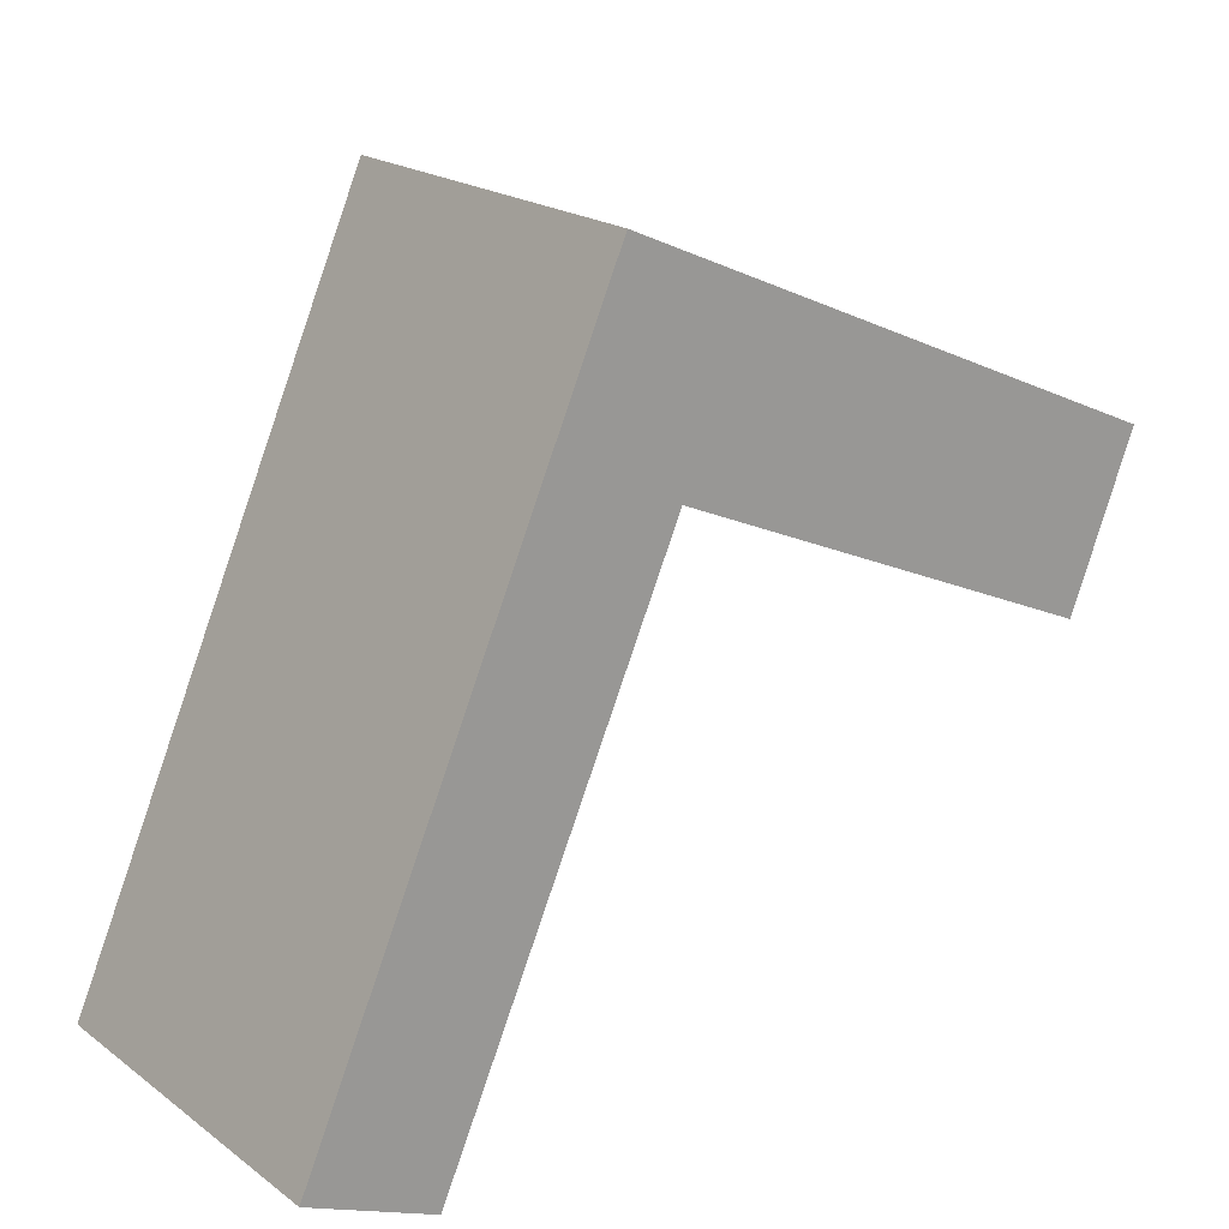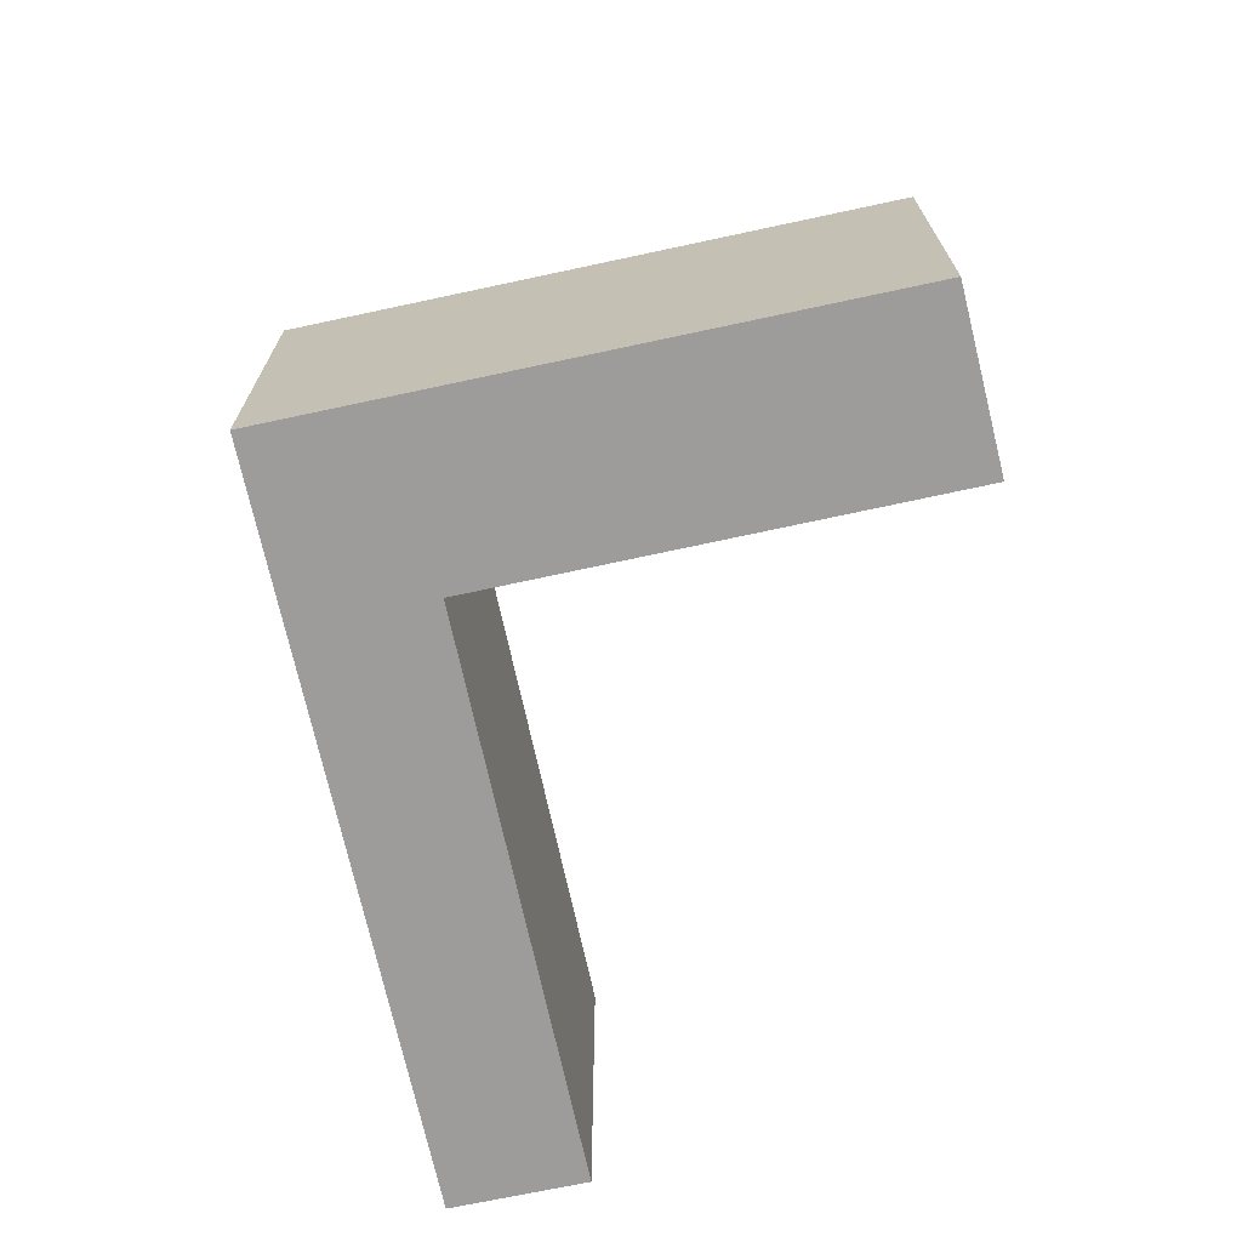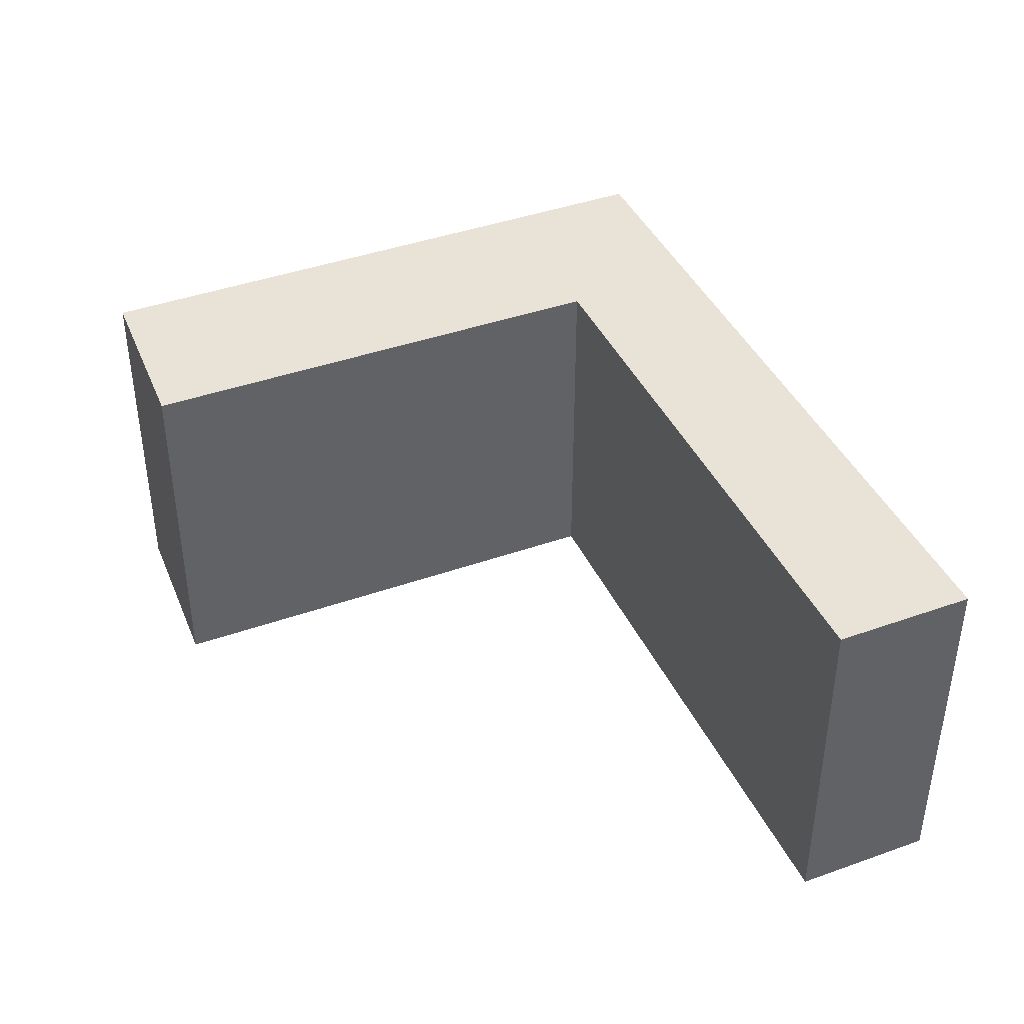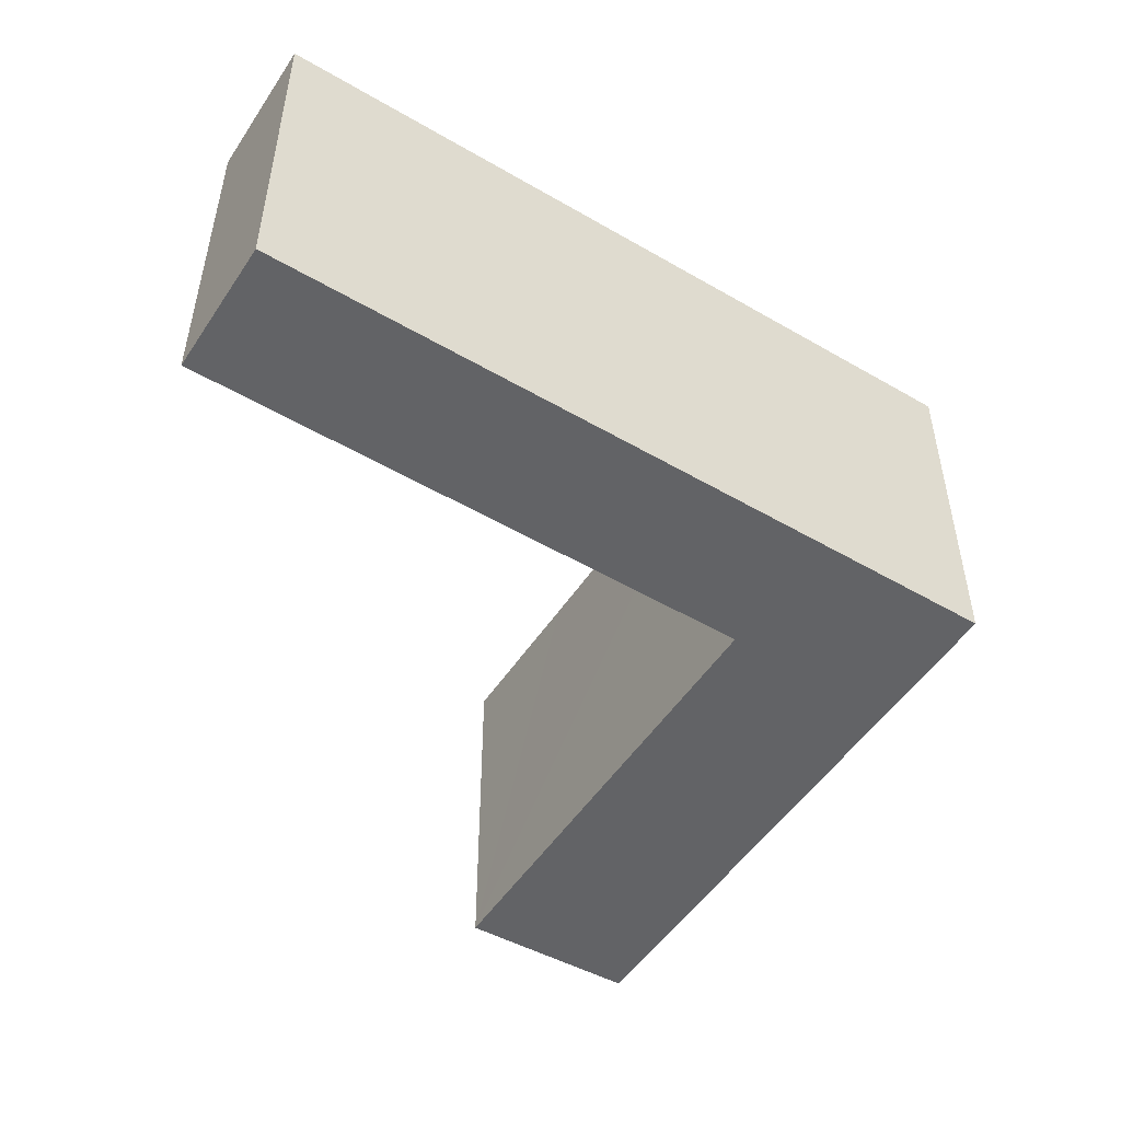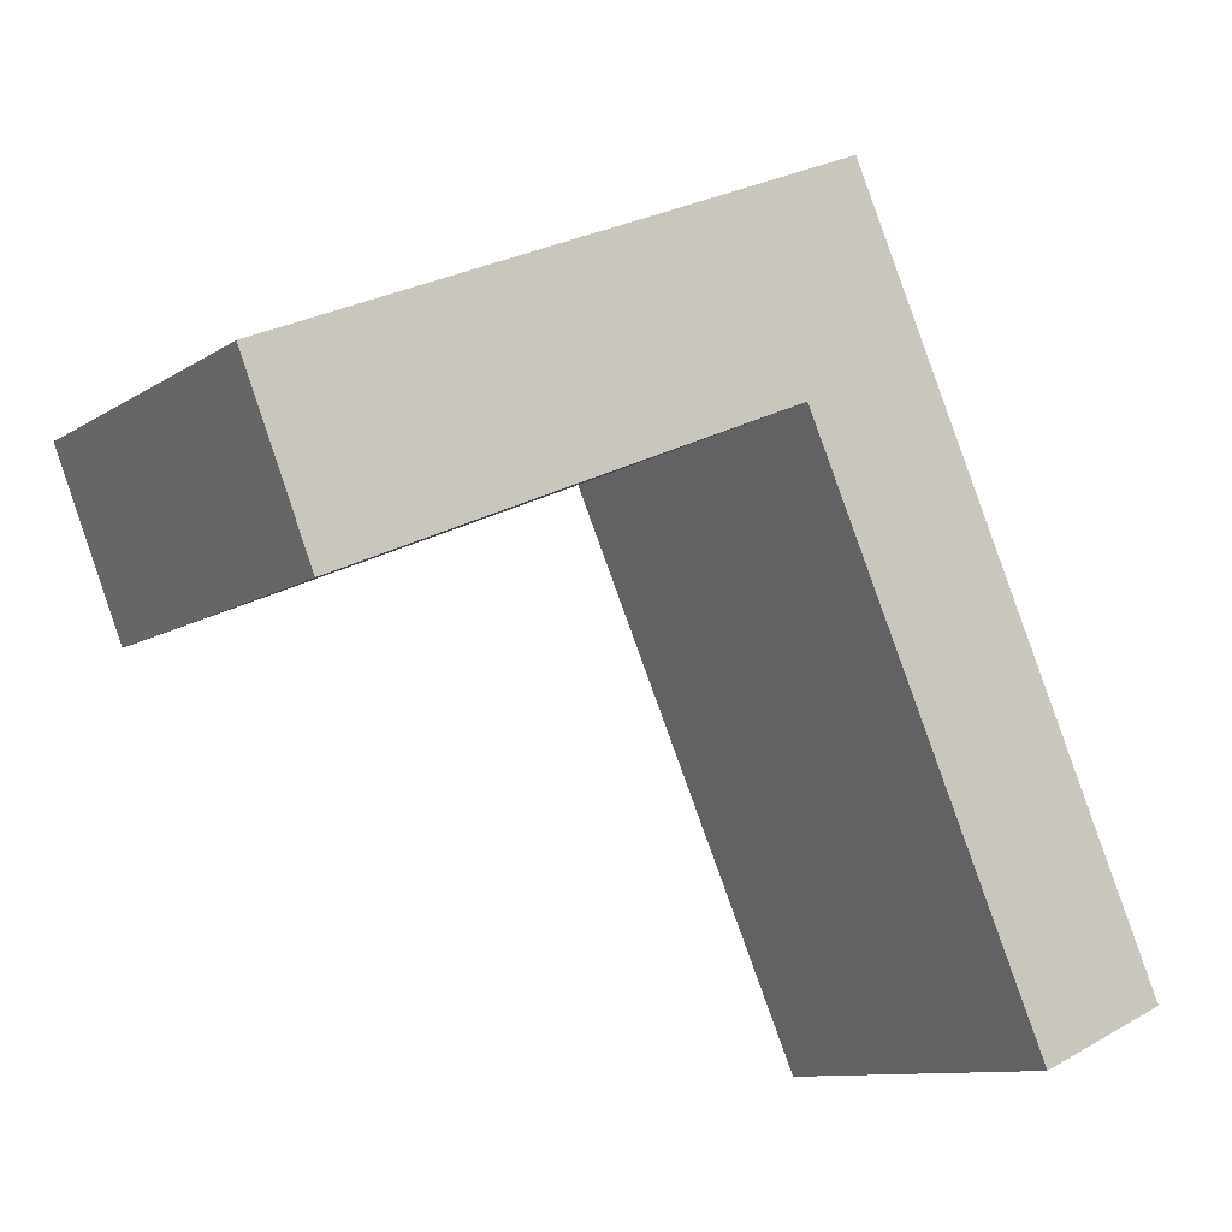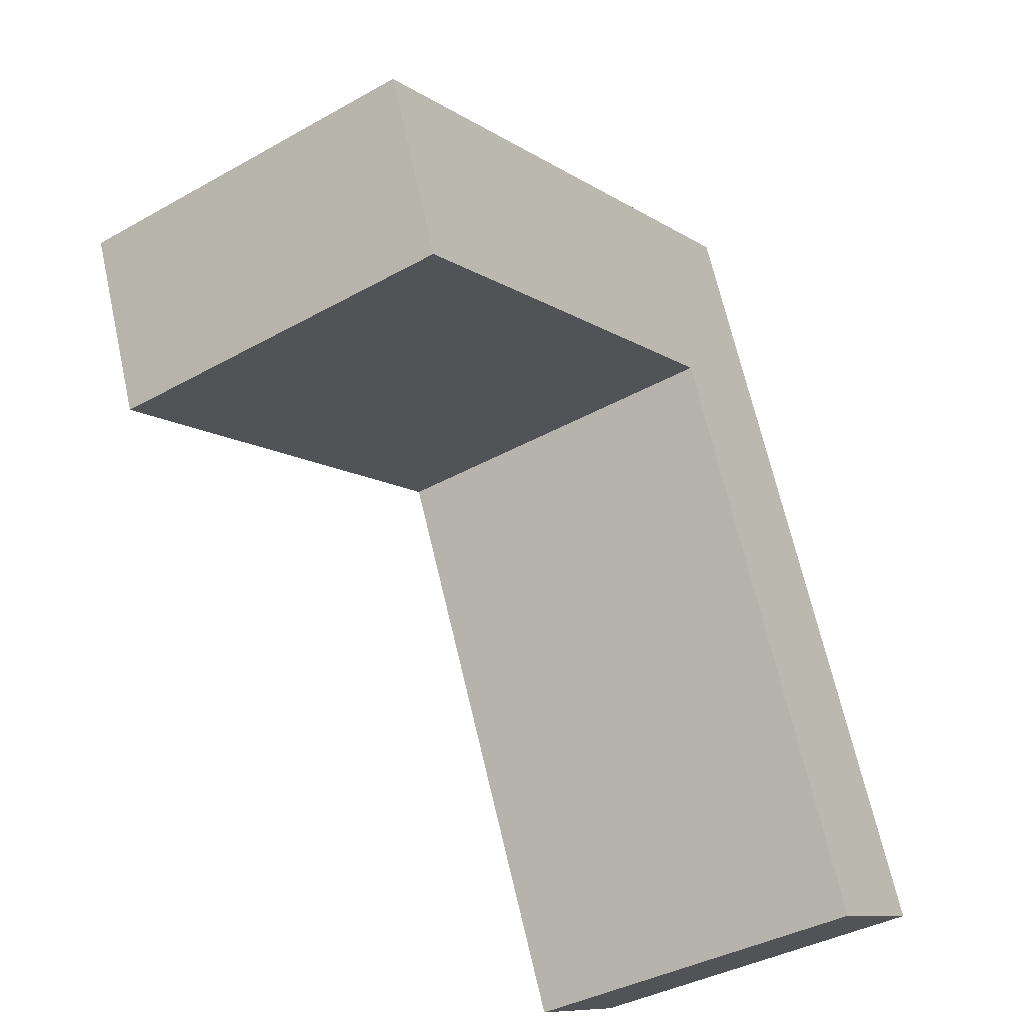
<metadata>
{"format":"obj","ext":"obj","renderer":"f3d","projection":"perspective","resolution":1024,"background":"white","views":[{"elev":20.3,"azim":-37.7,"up":"+Z"},{"elev":-70.1,"azim":36.0,"up":"+Y"},{"elev":41.4,"azim":-179.5,"up":"+Y"},{"elev":-50.9,"azim":-98.6,"up":"+Y"},{"elev":-10.4,"azim":147.5,"up":"+Z"},{"elev":-38.6,"azim":125.3,"up":"+Z"}]}
</metadata>
<code>
v  0 2.656 1.626e-16
v  2.718 2.656 3.584
v  0.946 2.656 -0.419
v  2.317 2.656 5.237
v  6.508 2.656 3.383
v  4.882 2.656 2.638
v  6.013 2.656 2.141
v  6.013 -1.311e-16 2.141
v  2.718 -2.195e-16 3.584
v  4.882 -1.615e-16 2.638
v  0.946 2.566e-17 -0.419
v  0 0 0
v  2.317 -3.207e-16 5.237
v  6.508 -2.071e-16 3.383
g defaultobject
f 1 2 3
f 2 1 4
f 2 4 5
f 6 5 7
f 5 6 2
f 8 6 7
f 6 8 2
f 2 8 9
f 9 8 10
f 11 1 3
f 1 11 12
f 9 3 2
f 3 9 11
f 12 4 1
f 4 12 13
f 13 5 4
f 5 13 14
f 14 7 5
f 7 14 8
f 11 13 12
f 13 11 9
f 13 9 14
f 14 9 10
f 14 10 8

</code>
